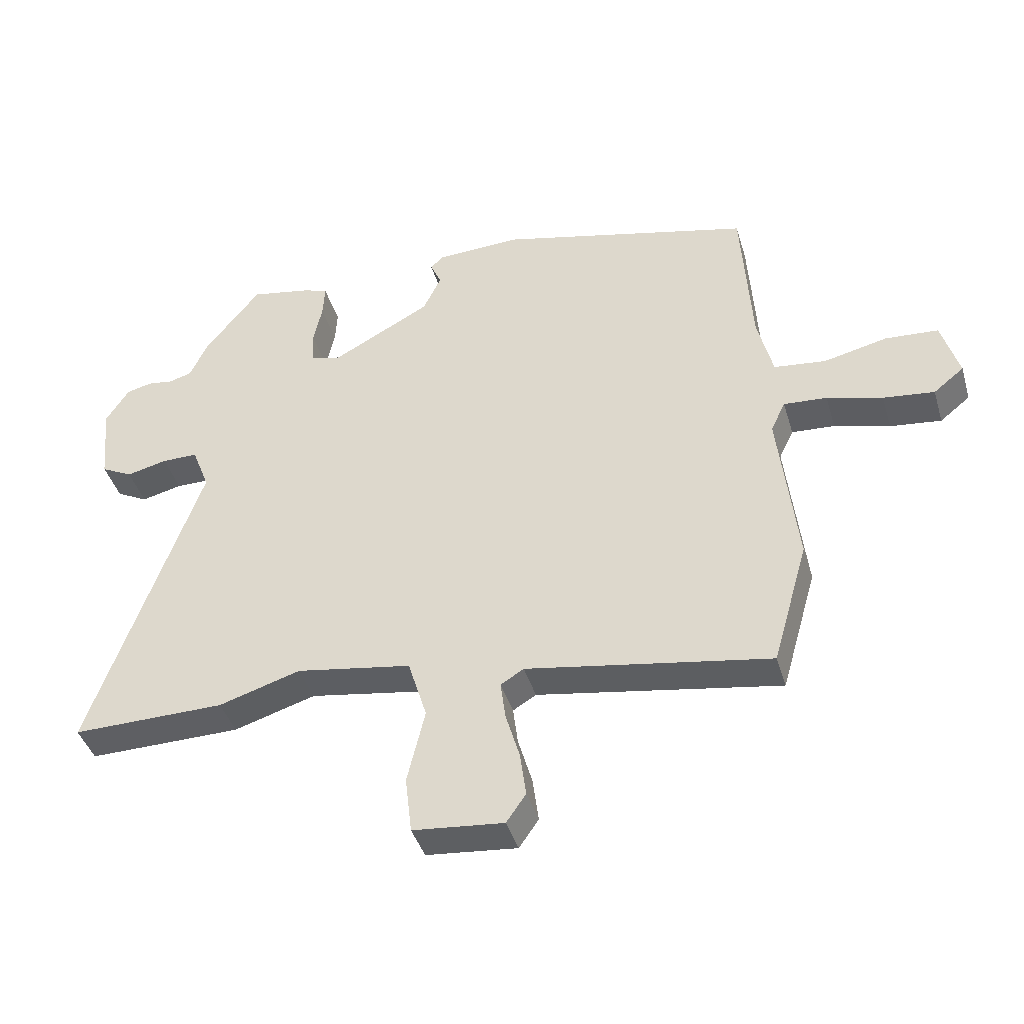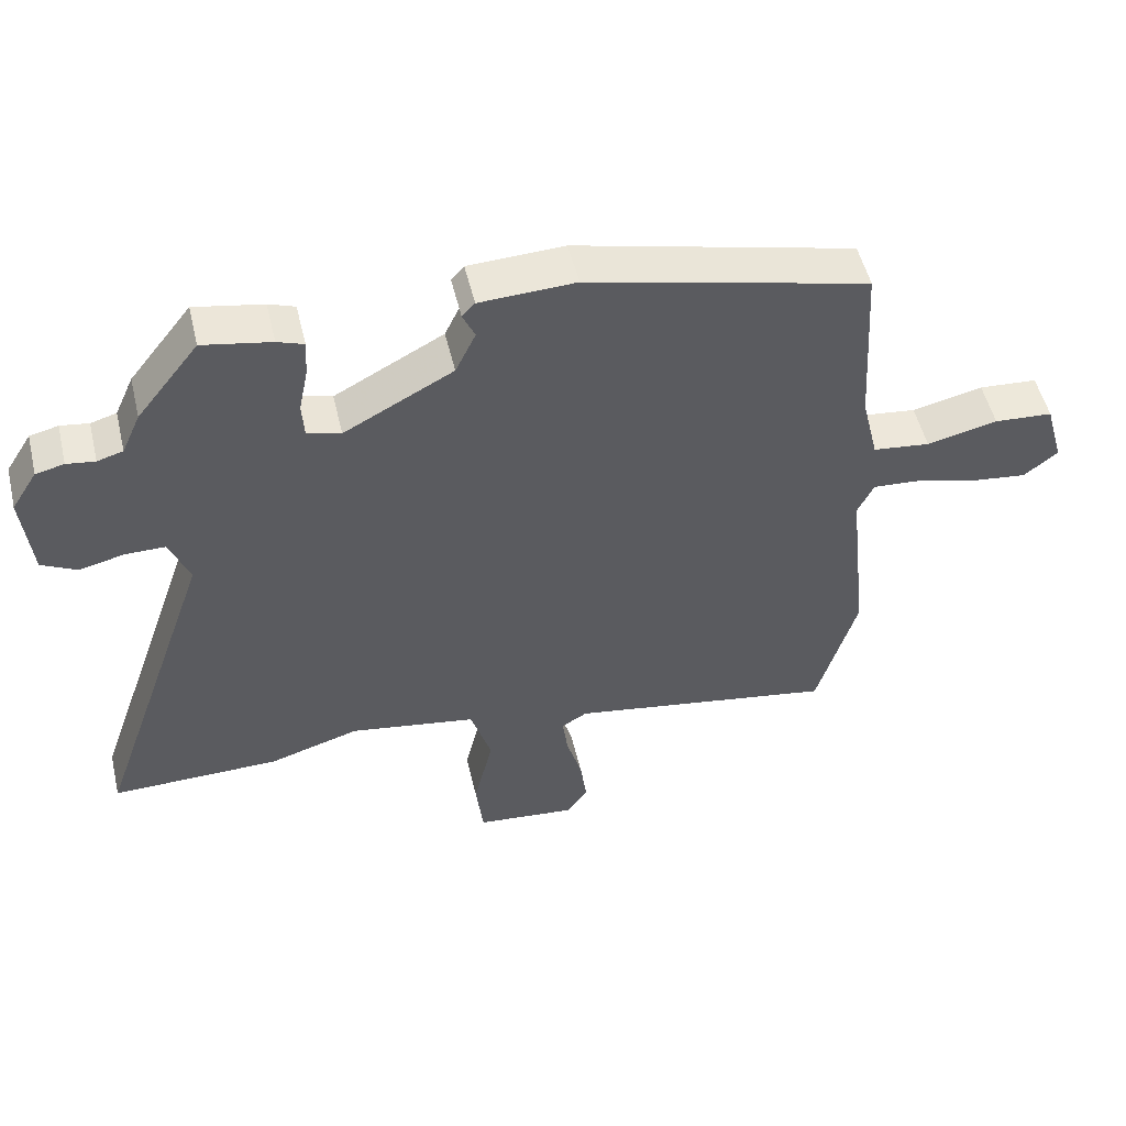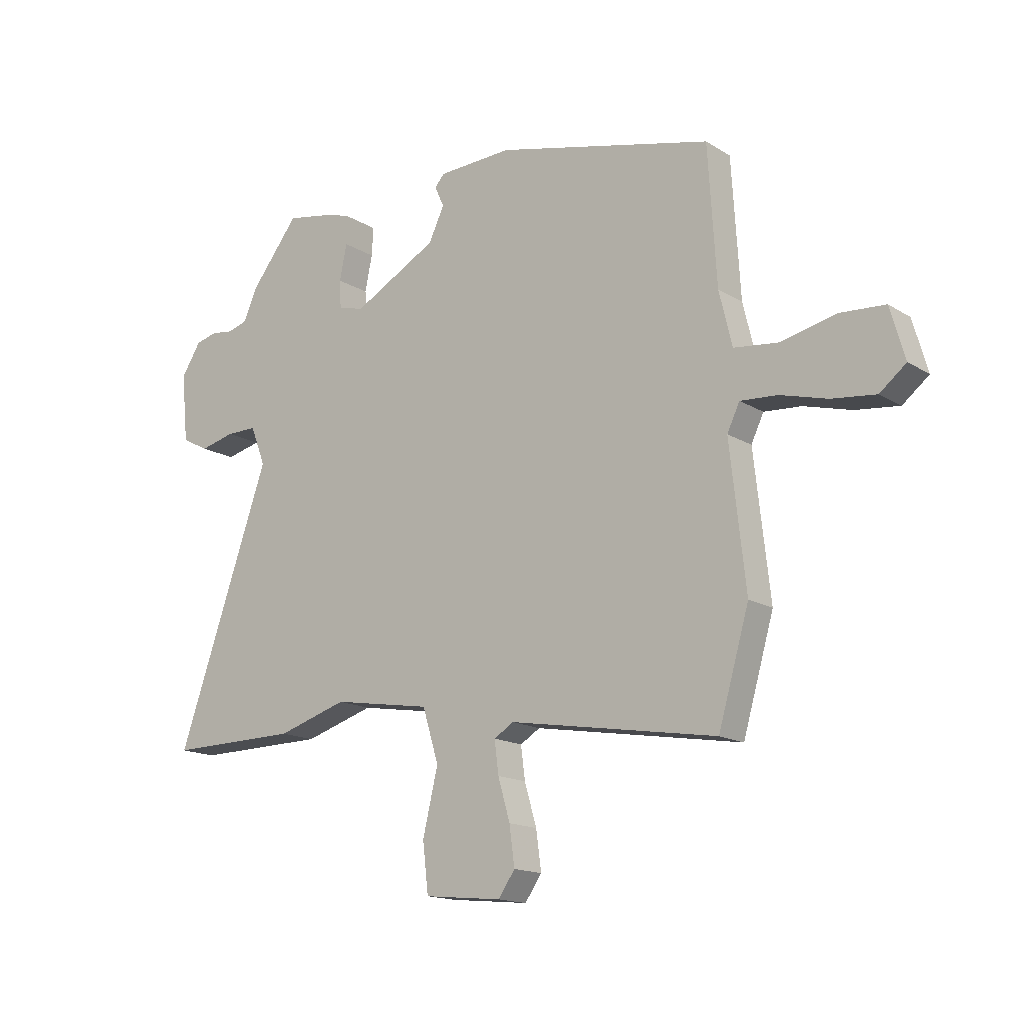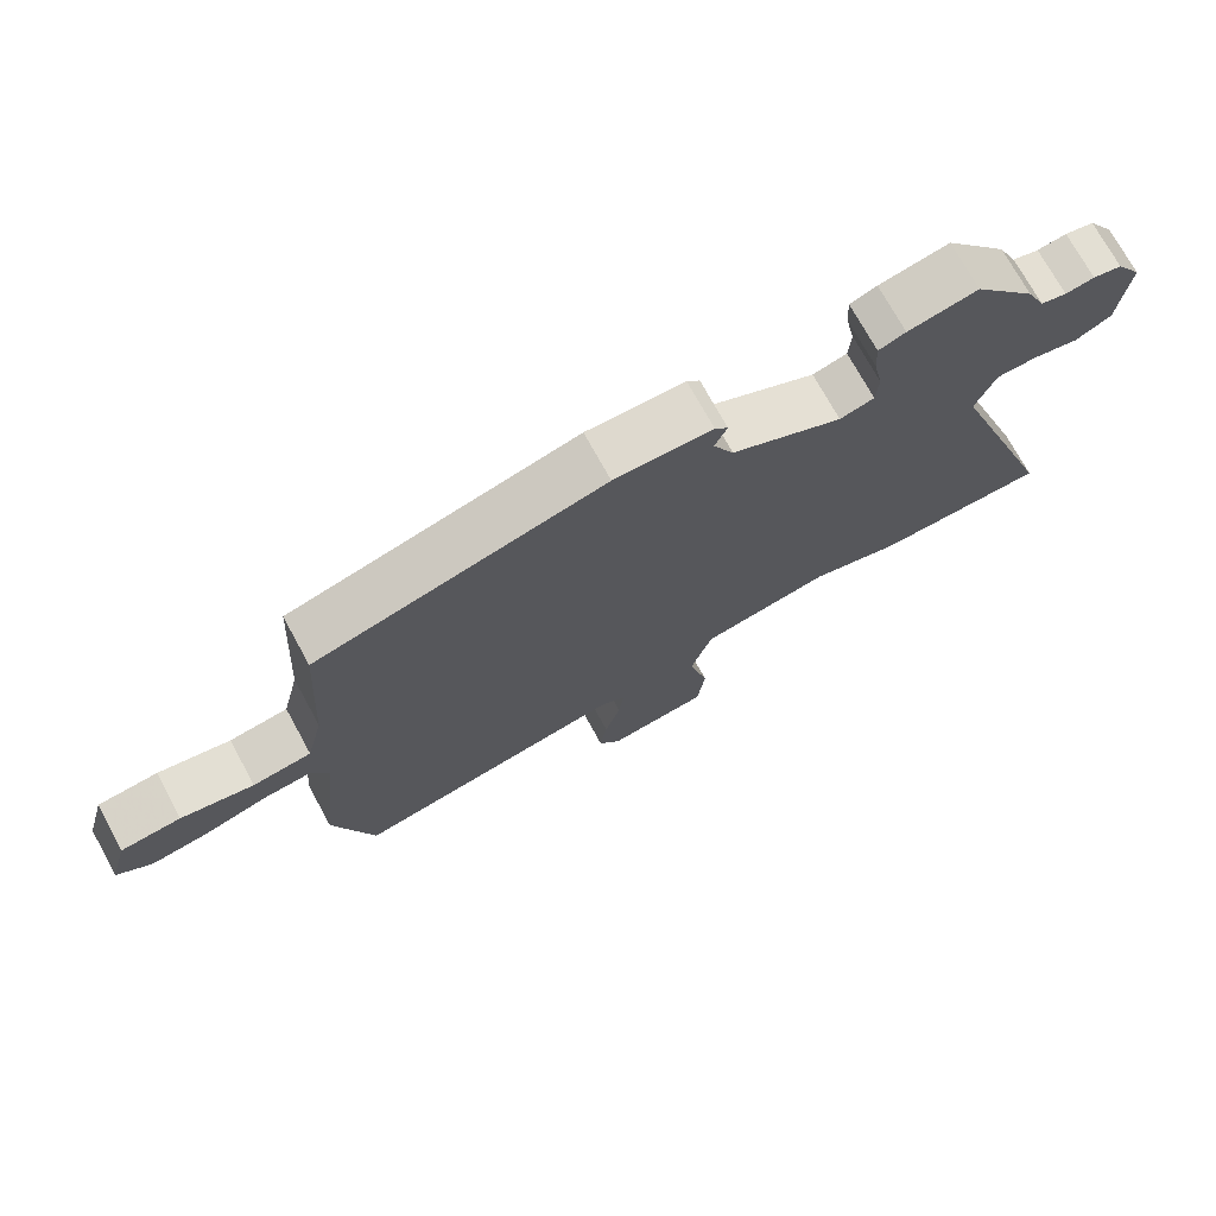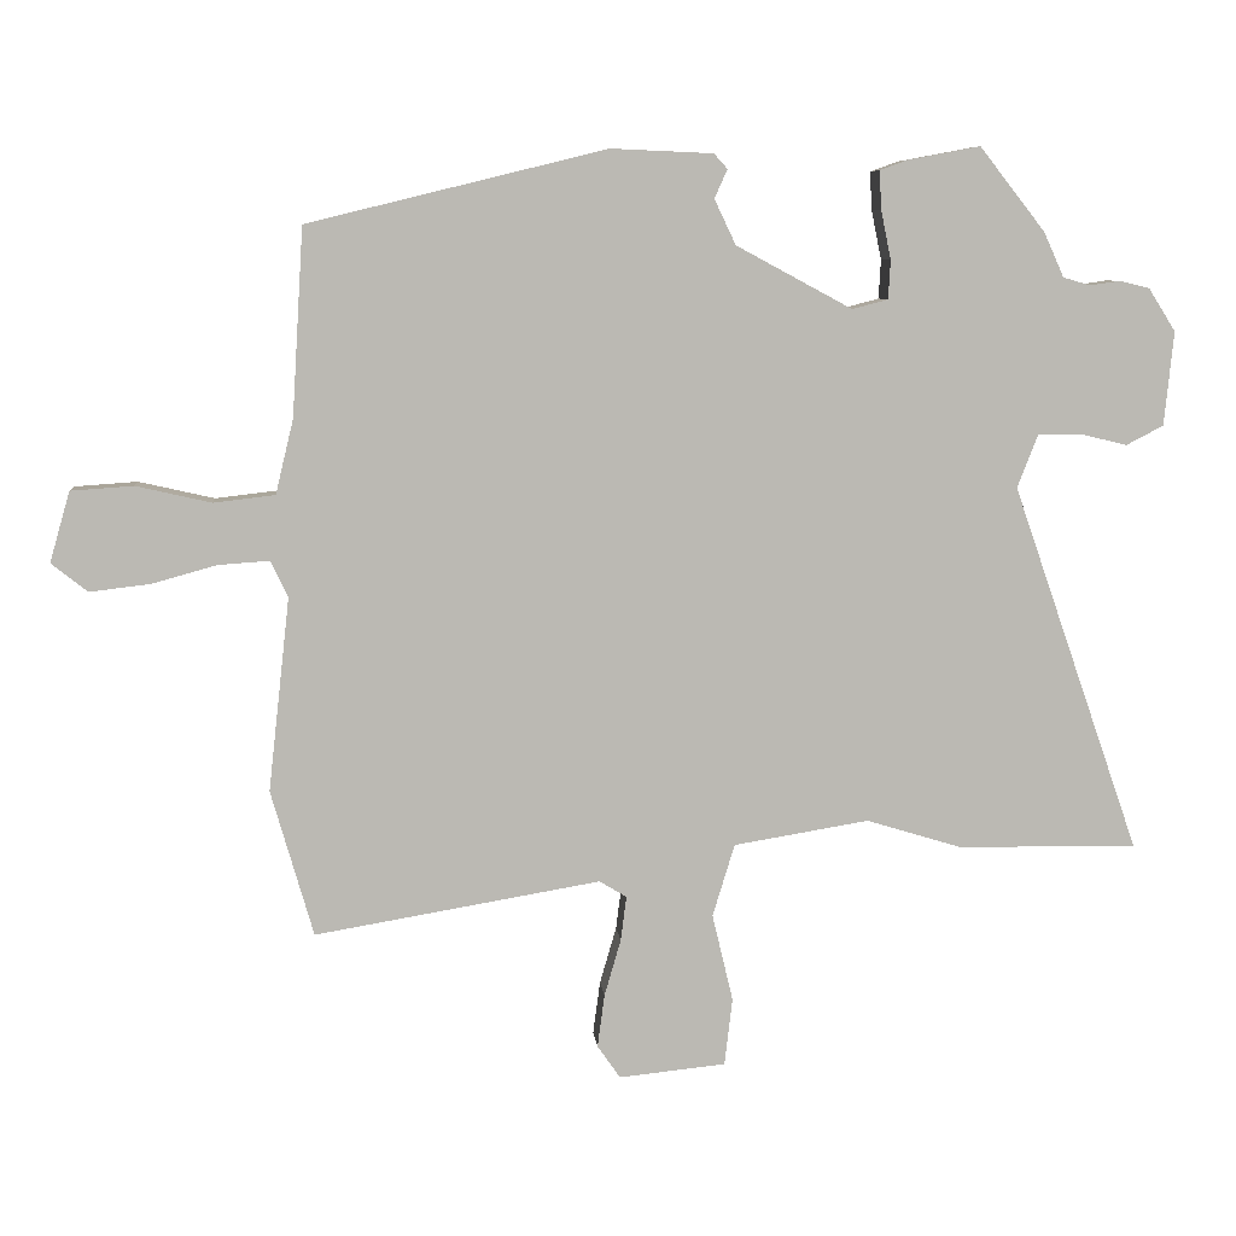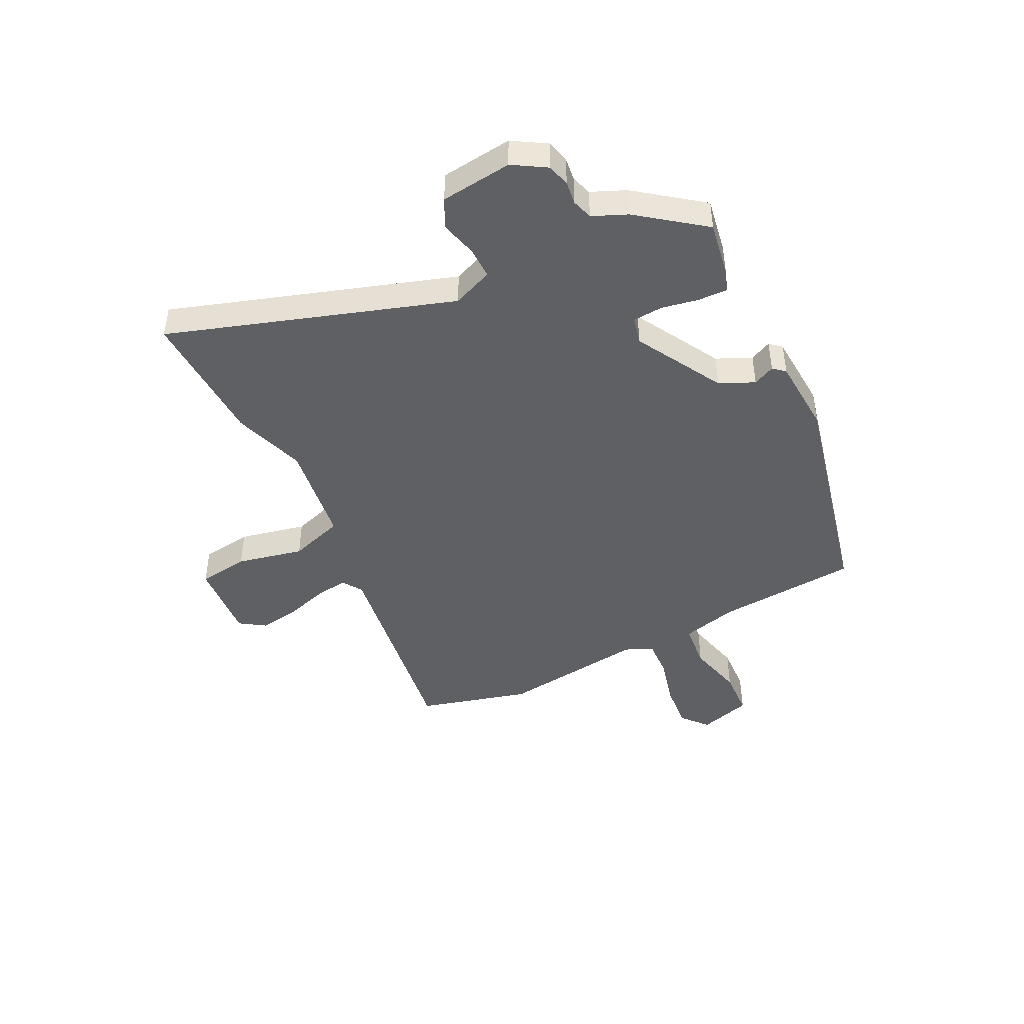
<metadata>
{"format":"obj","ext":"obj","renderer":"f3d","projection":"perspective","resolution":1024,"background":"white","views":[{"elev":-41.8,"azim":16.3,"up":"+Z"},{"elev":52.1,"azim":-13.4,"up":"+Z"},{"elev":-15.6,"azim":38.3,"up":"+Z"},{"elev":73.1,"azim":151.3,"up":"+Z"},{"elev":7.5,"azim":174.4,"up":"+Z"},{"elev":-44.4,"azim":-62.5,"up":"+Y"}]}
</metadata>
<code>
v -0.454 0.07 0.482
v -0.353 0.07 0.463
v -0.314 0.07 0.449
v -0.317 0.07 0.395
v -0.331 0.07 0.327
v -0.328 0.07 0.273
v -0.278 0.07 0.26
v -0.116 0.07 0.347
v -0.086 0.07 0.41
v -0.104 0.07 0.45
v -0.085 0.07 0.471
v 0.057 0.07 0.477
v 0.473 0.07 0.375
v 0.489 0.07 0.114
v 0.514 0.07 0.01
v 0.599 0.07 0
v 0.704 0.07 0.024
v 0.791 0.07 0.018
v 0.819 0.07 -0.08
v 0.769 0.07 -0.12
v 0.685 0.07 -0.11
v 0.594 0.07 -0.085
v 0.523 0.07 -0.08
v 0.499 0.07 -0.13
v 0.529 0.07 -0.4
v 0.47 0.07 -0.604
v 0.072 0.07 -0.537
v 0.034 0.07 -0.56
v 0.042 0.07 -0.622
v 0.065 0.07 -0.701
v 0.075 0.07 -0.775
v 0.043 0.07 -0.821
v -0.106 0.07 -0.806
v -0.117 0.07 -0.712
v -0.088 0.07 -0.59
v -0.119 0.07 -0.489
v -0.308 0.07 -0.458
v -0.442 0.07 -0.499
v -0.693 0.07 -0.502
v -0.514 0.07 0.011
v -0.543 0.07 0.086
v -0.602 0.07 0.086
v -0.669 0.07 0.07
v -0.721 0.07 0.097
v -0.734 0.07 0.228
v -0.696 0.07 0.288
v -0.654 0.07 0.298
v -0.612 0.07 0.292
v -0.574 0.07 0.303
v -0.546 0.07 0.365
v -0.454 0 0.482
v -0.353 0 0.463
v -0.314 0 0.449
v -0.317 0 0.395
v -0.331 0 0.327
v -0.328 0 0.273
v -0.278 0 0.26
v -0.116 0 0.347
v -0.086 0 0.41
v -0.104 0 0.45
v -0.085 0 0.471
v 0.057 0 0.477
v 0.473 0 0.375
v 0.489 0 0.114
v 0.514 0 0.01
v 0.599 0 0
v 0.704 0 0.024
v 0.791 0 0.018
v 0.819 0 -0.08
v 0.769 0 -0.12
v 0.685 0 -0.11
v 0.594 0 -0.085
v 0.523 0 -0.08
v 0.499 0 -0.13
v 0.529 0 -0.4
v 0.47 0 -0.604
v 0.072 0 -0.537
v 0.034 0 -0.56
v 0.042 0 -0.622
v 0.065 0 -0.701
v 0.075 0 -0.775
v 0.043 0 -0.821
v -0.106 0 -0.806
v -0.117 0 -0.712
v -0.088 0 -0.59
v -0.119 0 -0.489
v -0.308 0 -0.458
v -0.442 0 -0.499
v -0.693 0 -0.502
v -0.514 0 0.011
v -0.543 0 0.086
v -0.602 0 0.086
v -0.669 0 0.07
v -0.721 0 0.097
v -0.734 0 0.228
v -0.696 0 0.288
v -0.654 0 0.298
v -0.612 0 0.292
v -0.574 0 0.303
v -0.546 0 0.365
f 3 4 5
f 2 3 5
f 1 2 5
f 50 1 5
f 49 50 5
f 48 49 5 6
f 46 47 48
f 45 46 48
f 44 45 48
f 43 44 48
f 42 43 48
f 48 6 7
f 42 48 7
f 41 42 7
f 40 41 7 8
f 39 40 8
f 38 39 8
f 37 38 8
f 36 37 8 9
f 35 36 9
f 33 34 35
f 32 33 35
f 31 32 35
f 30 31 35
f 29 30 35
f 28 29 35
f 27 28 35 9
f 26 27 9
f 25 26 9
f 24 25 9
f 10 11 12
f 9 10 12
f 24 9 12
f 23 24 12
f 22 23 12
f 20 21 22
f 19 20 22
f 18 19 22
f 17 18 22
f 16 17 22
f 15 16 22
f 15 22 12
f 14 15 12
f 12 13 14
f 55 54 53
f 55 53 52
f 55 52 51
f 55 51 100
f 55 100 99
f 56 55 99 98
f 98 97 96
f 98 96 95
f 98 95 94
f 98 94 93
f 98 93 92
f 57 56 98
f 57 98 92
f 57 92 91
f 58 57 91 90
f 58 90 89
f 58 89 88
f 58 88 87
f 59 58 87 86
f 59 86 85
f 85 84 83
f 85 83 82
f 85 82 81
f 85 81 80
f 85 80 79
f 85 79 78
f 59 85 78 77
f 59 77 76
f 59 76 75
f 59 75 74
f 62 61 60
f 62 60 59
f 62 59 74
f 62 74 73
f 62 73 72
f 72 71 70
f 72 70 69
f 72 69 68
f 72 68 67
f 72 67 66
f 72 66 65
f 62 72 65
f 62 65 64
f 64 63 62
f 1 51 52 2
f 2 52 53 3
f 3 53 54 4
f 4 54 55 5
f 5 55 56 6
f 6 56 57 7
f 7 57 58 8
f 8 58 59 9
f 9 59 60 10
f 10 60 61 11
f 11 61 62 12
f 12 62 63 13
f 13 63 64 14
f 14 64 65 15
f 15 65 66 16
f 16 66 67 17
f 17 67 68 18
f 18 68 69 19
f 19 69 70 20
f 20 70 71 21
f 21 71 72 22
f 22 72 73 23
f 23 73 74 24
f 24 74 75 25
f 25 75 76 26
f 26 76 77 27
f 27 77 78 28
f 28 78 79 29
f 29 79 80 30
f 30 80 81 31
f 31 81 82 32
f 32 82 83 33
f 33 83 84 34
f 34 84 85 35
f 35 85 86 36
f 36 86 87 37
f 37 87 88 38
f 38 88 89 39
f 39 89 90 40
f 40 90 91 41
f 41 91 92 42
f 42 92 93 43
f 43 93 94 44
f 44 94 95 45
f 45 95 96 46
f 46 96 97 47
f 47 97 98 48
f 48 98 99 49
f 49 99 100 50
f 50 100 51 1

</code>
